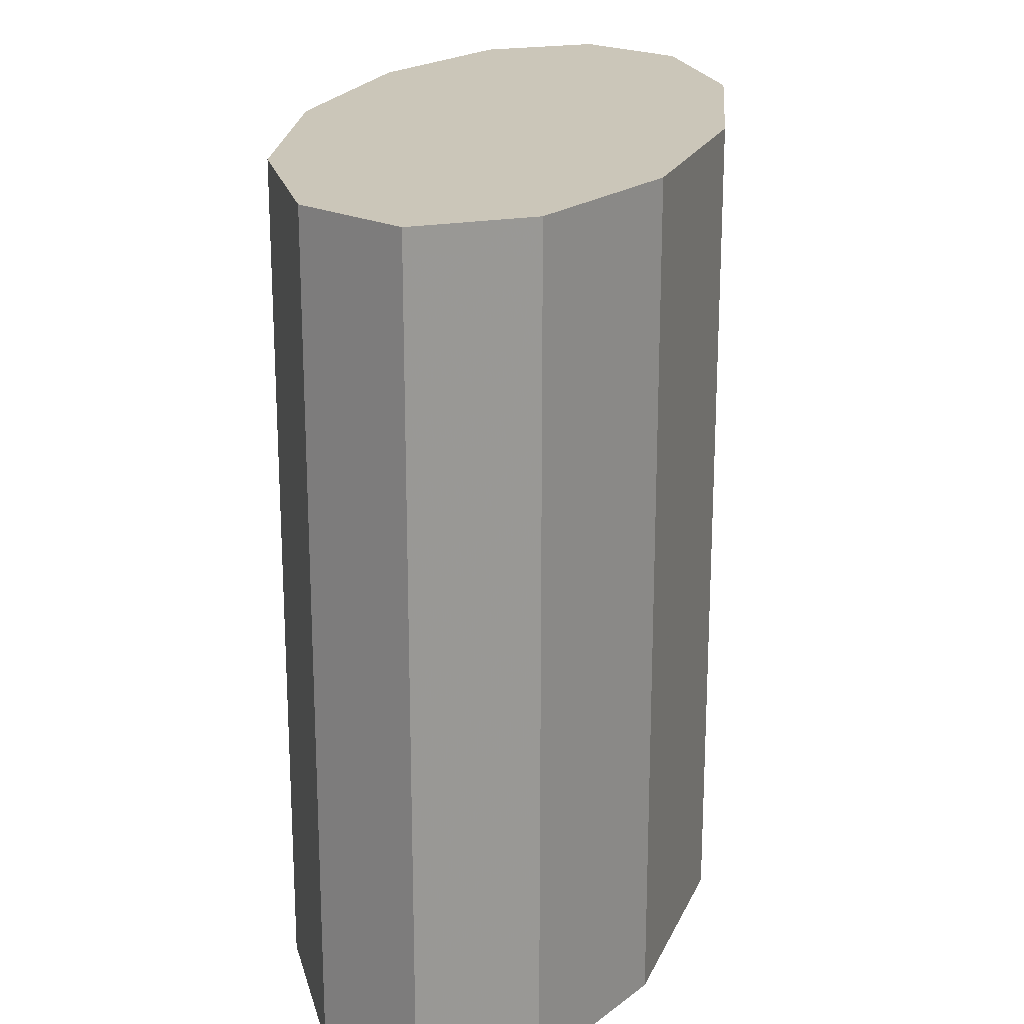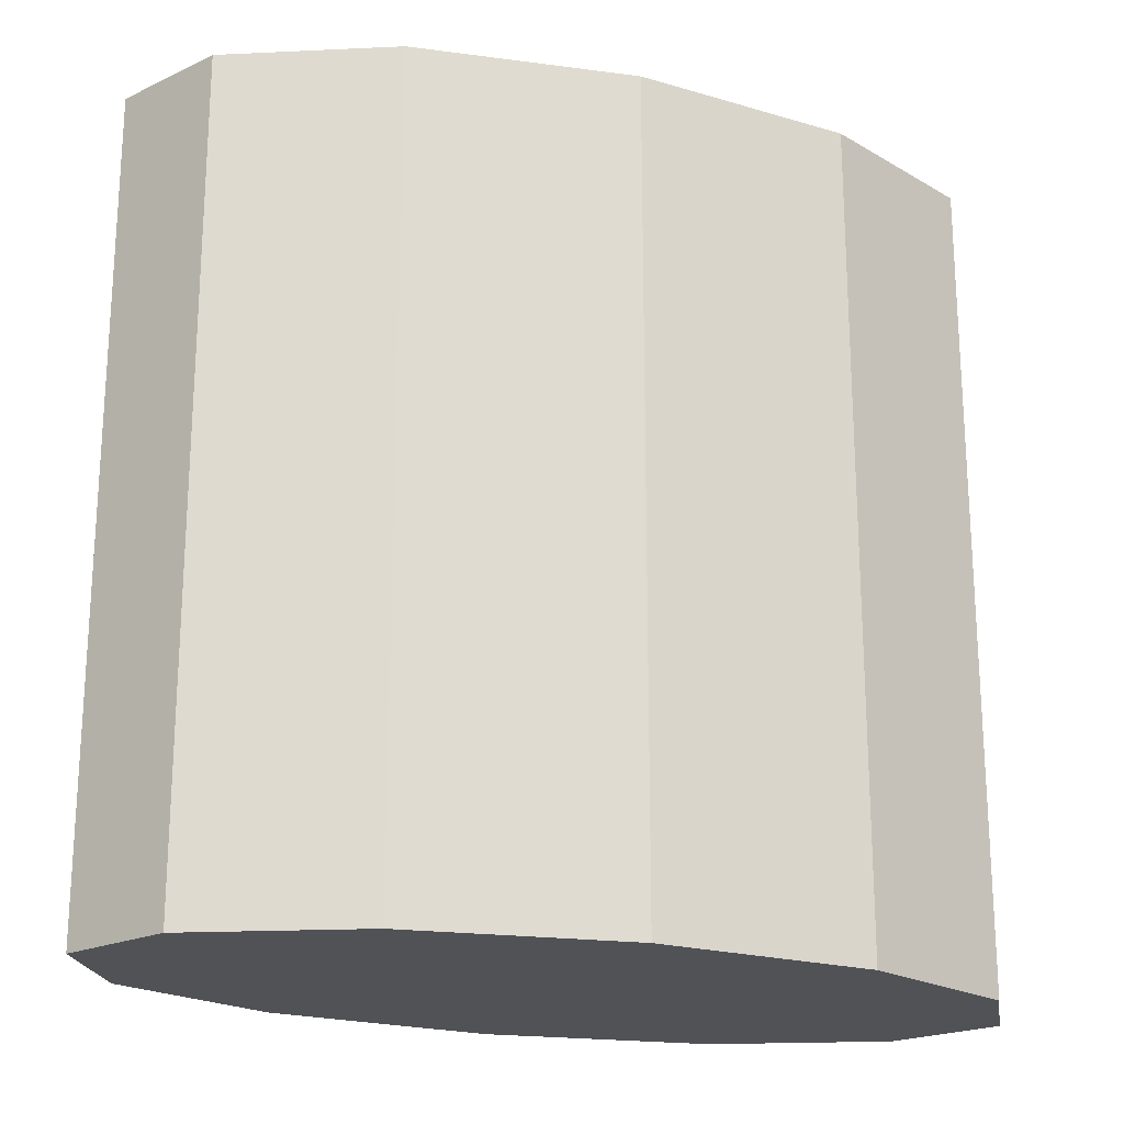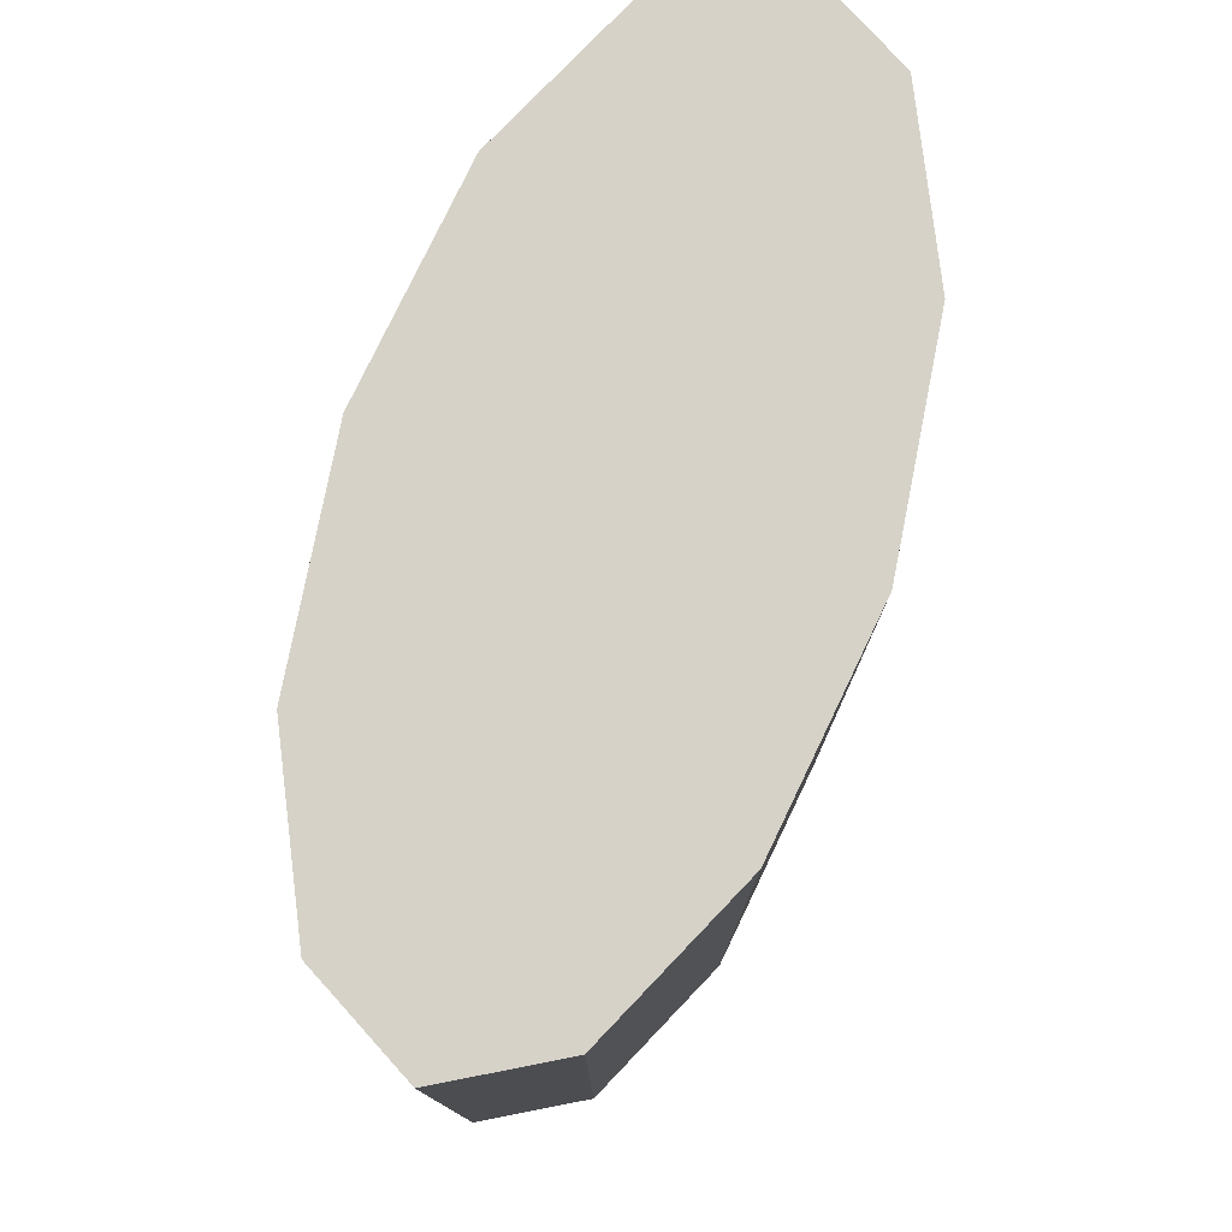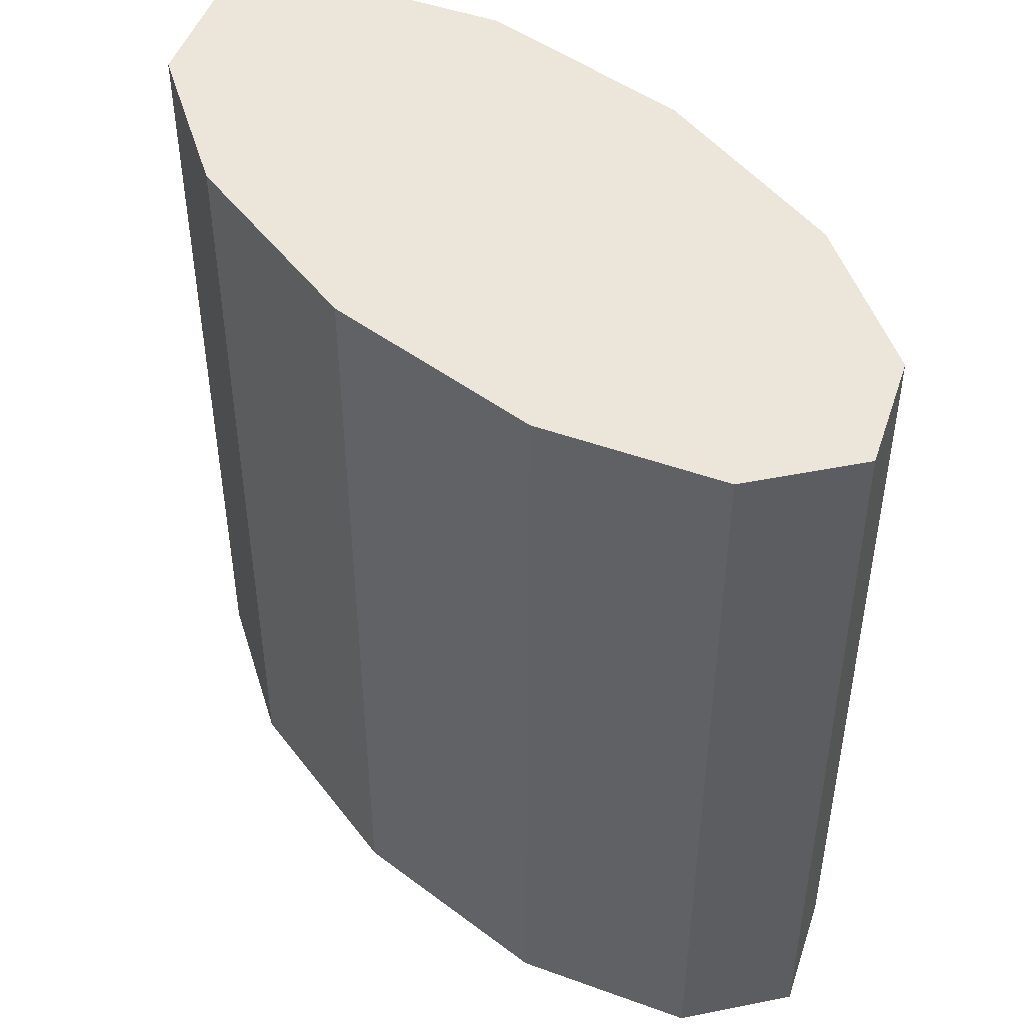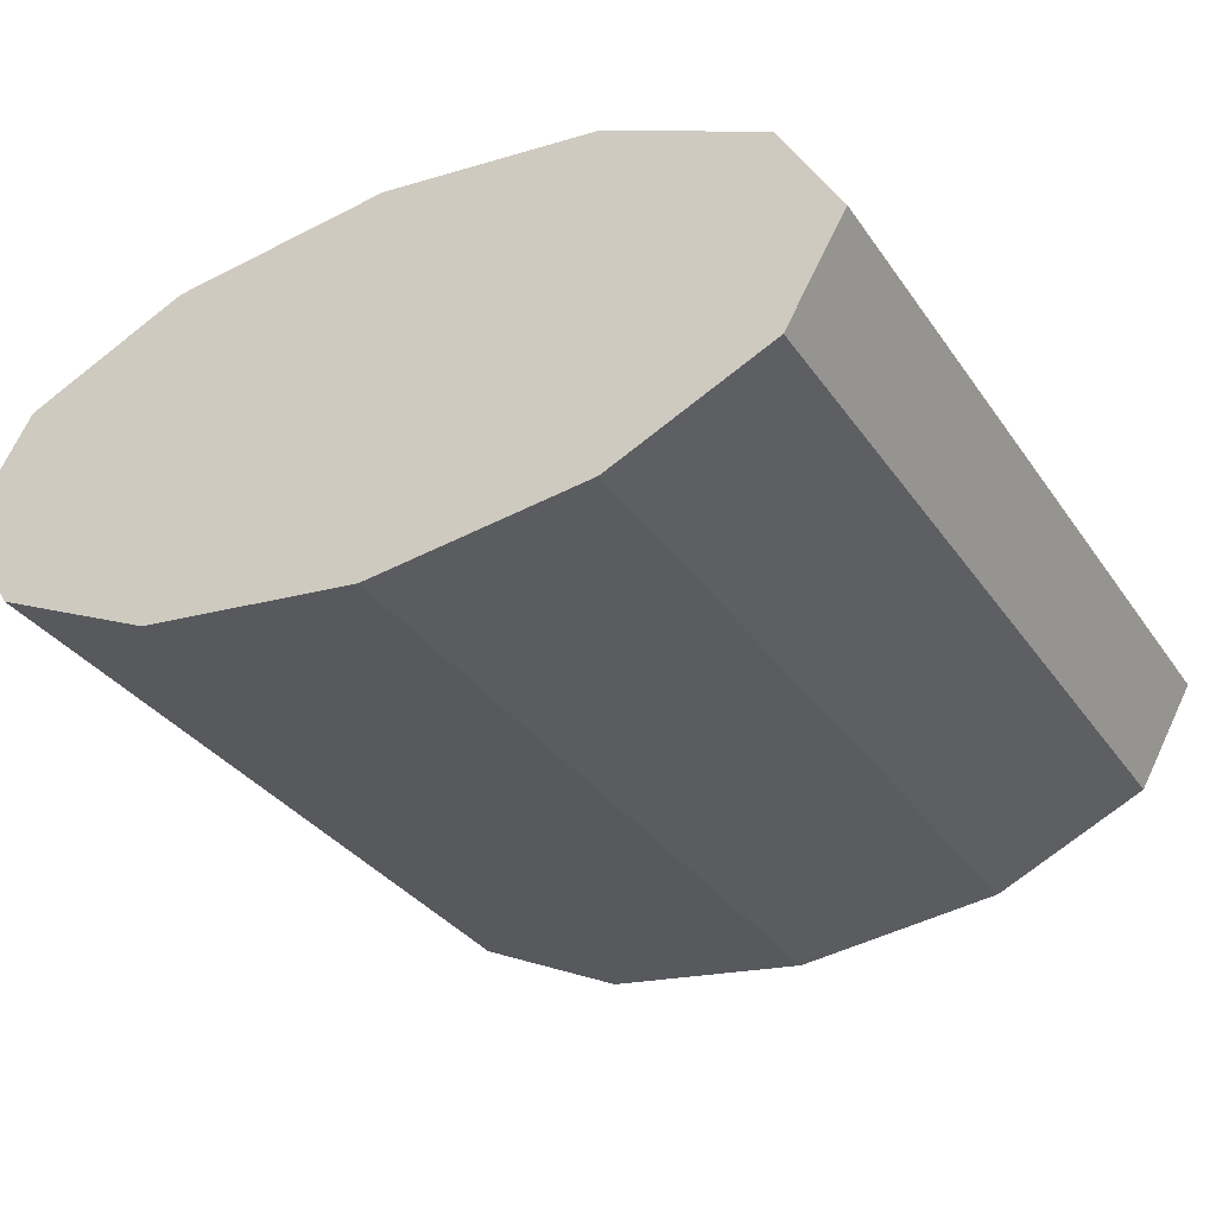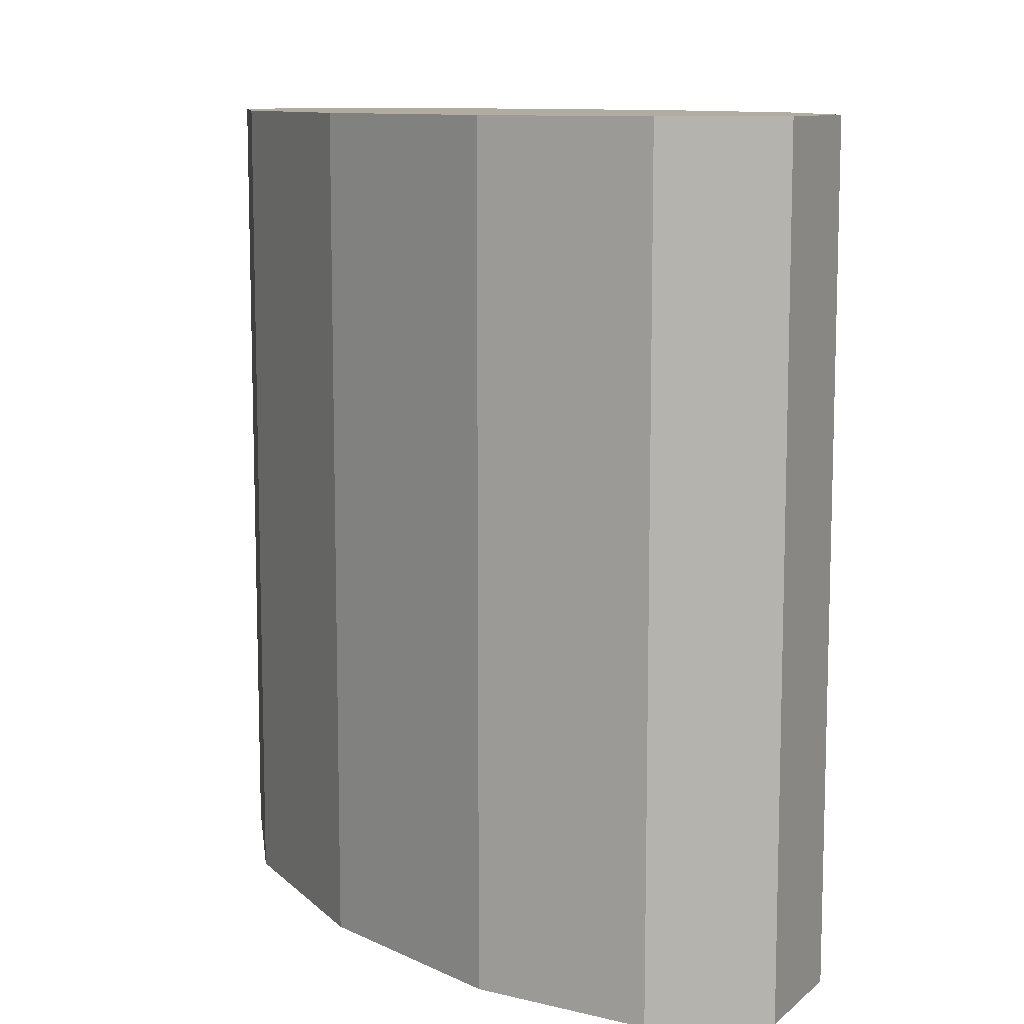
<metadata>
{"format":"obj","ext":"obj","renderer":"f3d","projection":"perspective","resolution":1024,"background":"white","views":[{"elev":20.8,"azim":101.6,"up":"+Y"},{"elev":-21.1,"azim":-20.6,"up":"+Y"},{"elev":78.3,"azim":108.4,"up":"+Y"},{"elev":46.9,"azim":-132.3,"up":"+Y"},{"elev":-33.0,"azim":29.2,"up":"+Z"},{"elev":10.2,"azim":-123.0,"up":"+Y"}]}
</metadata>
<code>
v -29.11 27.03 0.0005035
v -25.21 27.03 6.885
v -25.21 27.03 -6.884
v -14.56 27.03 11.92
v -14.56 27.03 -11.92
v -0.0004997 27.03 -13.77
v -0.0004997 27.03 13.77
v 14.56 27.03 11.92
v 25.21 27.03 6.885
v 25.21 27.03 -6.884
v 29.11 27.03 0.0005035
v 14.56 27.03 -11.92
v -29.11 -27.03 0.0005035
v -25.21 -27.03 -6.884
v -25.21 -27.03 6.885
v -14.56 -27.03 11.92
v -14.56 -27.03 -11.92
v -0.0004997 -27.03 13.77
v -0.0004997 -27.03 -13.77
v 14.56 -27.03 -11.92
v 25.21 -27.03 -6.884
v 14.56 -27.03 11.92
v 29.11 -27.03 0.0005035
v 25.21 -27.03 6.885
g mount.obj
f 1 2 3
f 2 4 3
f 5 3 4
f 6 5 4
f 6 4 7
f 6 7 8
f 9 10 8
f 11 10 9
f 12 8 10
f 6 8 12
f 13 14 15
f 16 15 14
f 14 17 16
f 18 16 17
f 18 17 19
f 18 19 20
f 21 22 20
f 23 24 21
f 24 22 21
f 18 20 22
f 19 6 12
f 19 12 20
f 8 7 18
f 8 18 22
f 7 4 16
f 7 16 18
f 6 19 17
f 6 17 5
f 13 1 3
f 13 3 14
f 4 2 15
f 4 15 16
f 5 17 14
f 5 14 3
f 2 1 13
f 2 13 15
f 11 9 24
f 11 24 23
f 12 10 21
f 12 21 20
f 9 8 22
f 9 22 24
f 10 11 23
f 10 23 21

</code>
